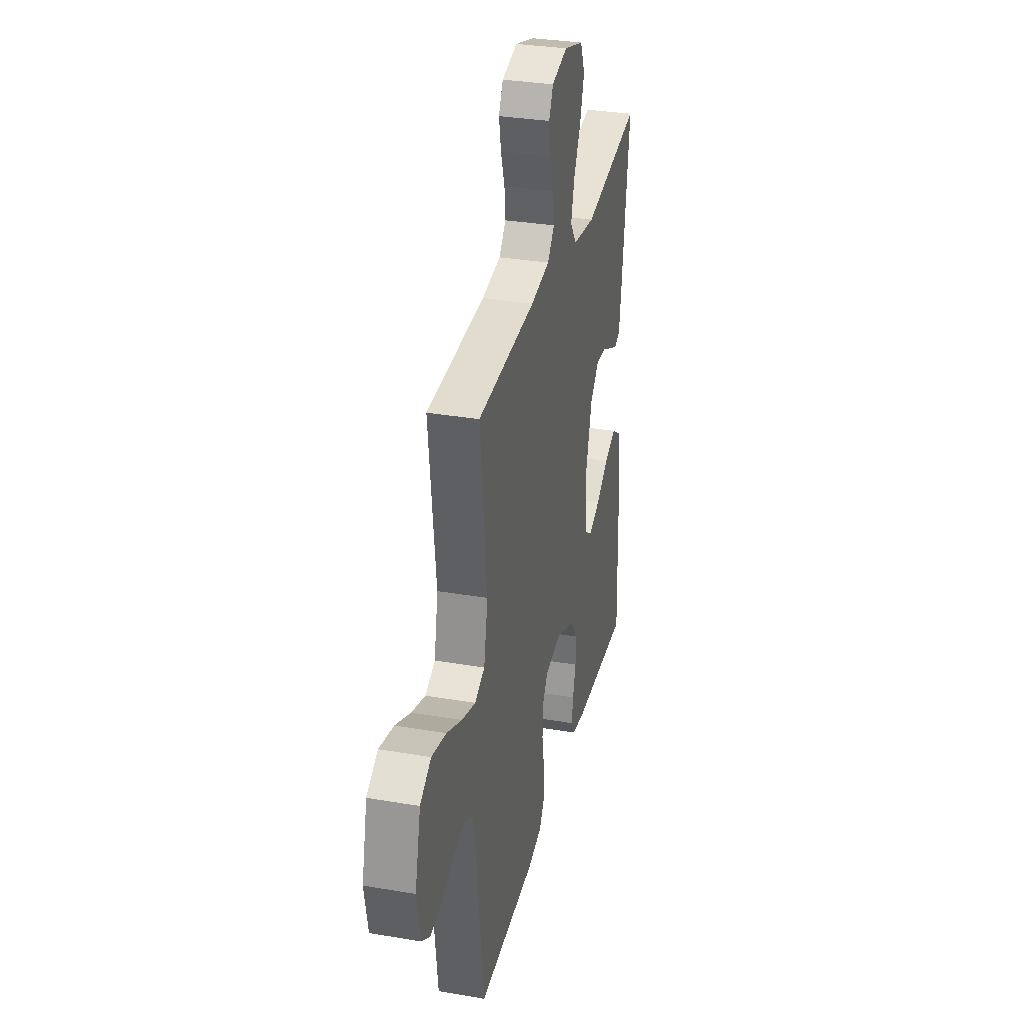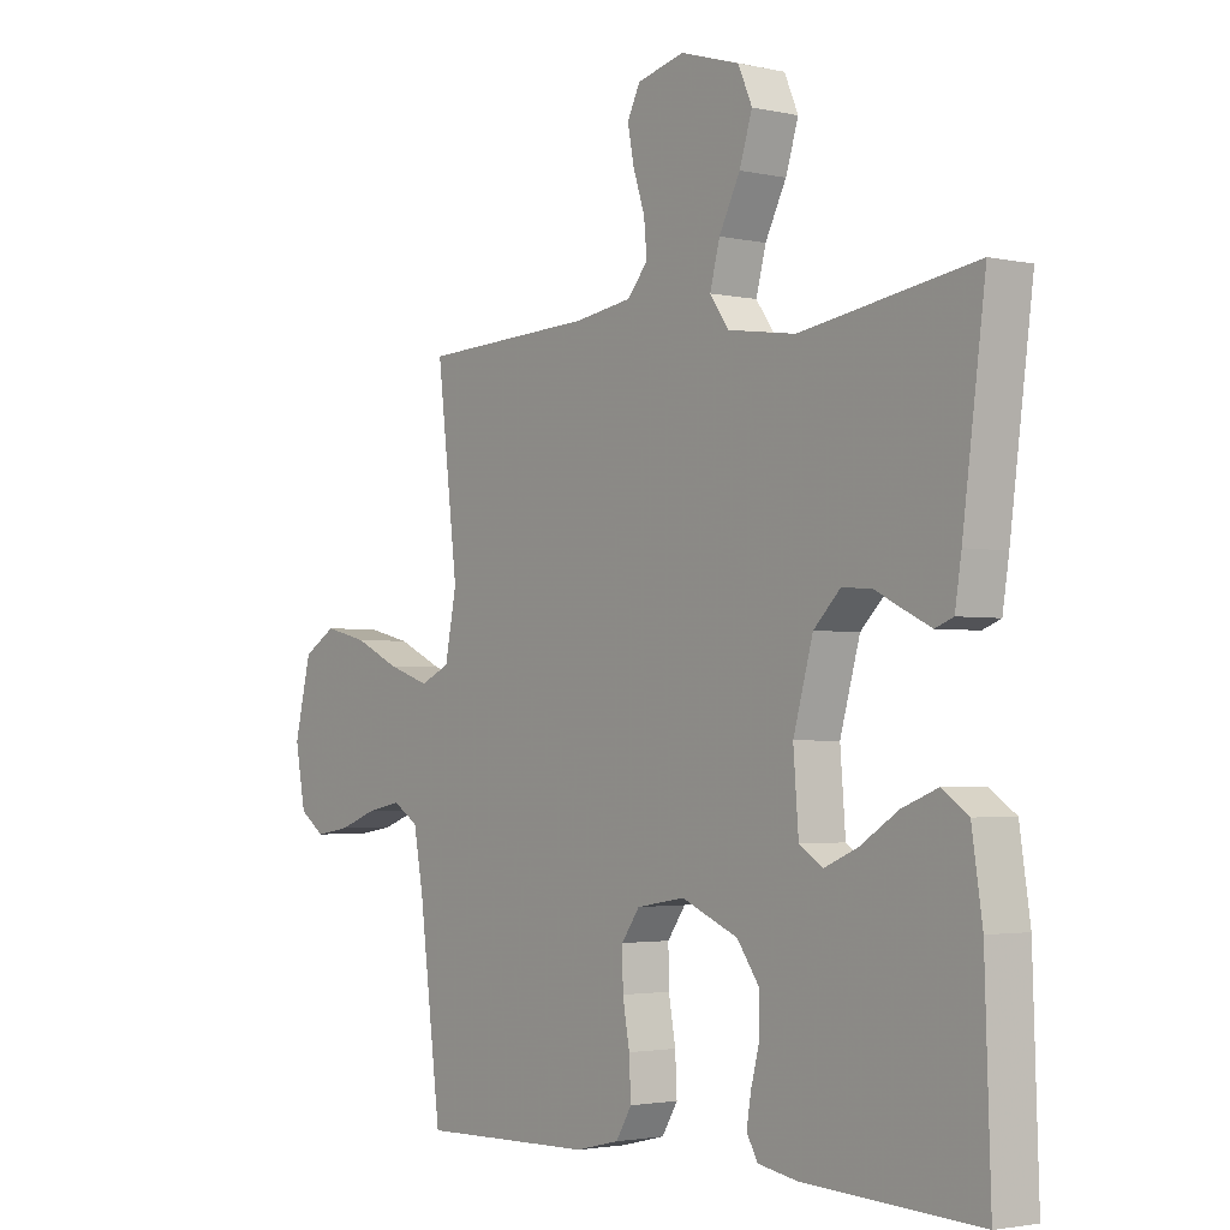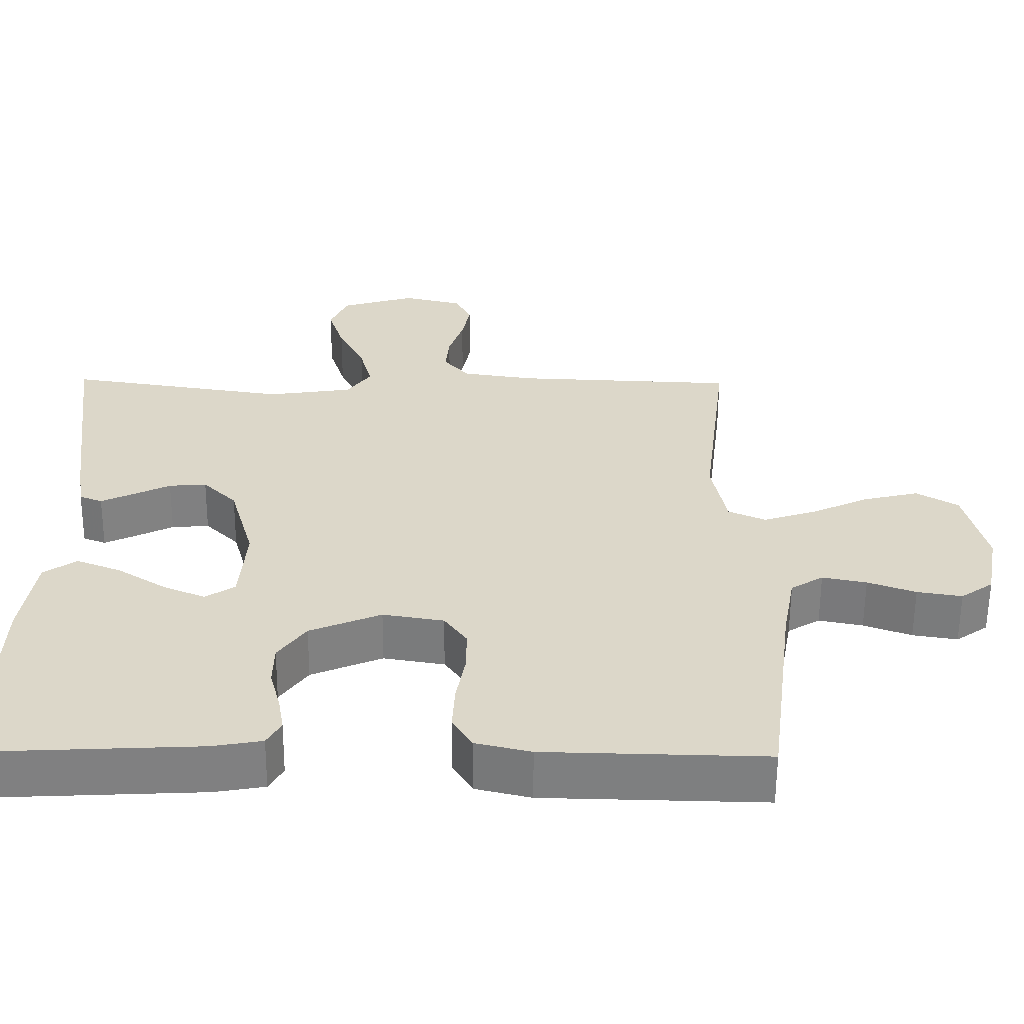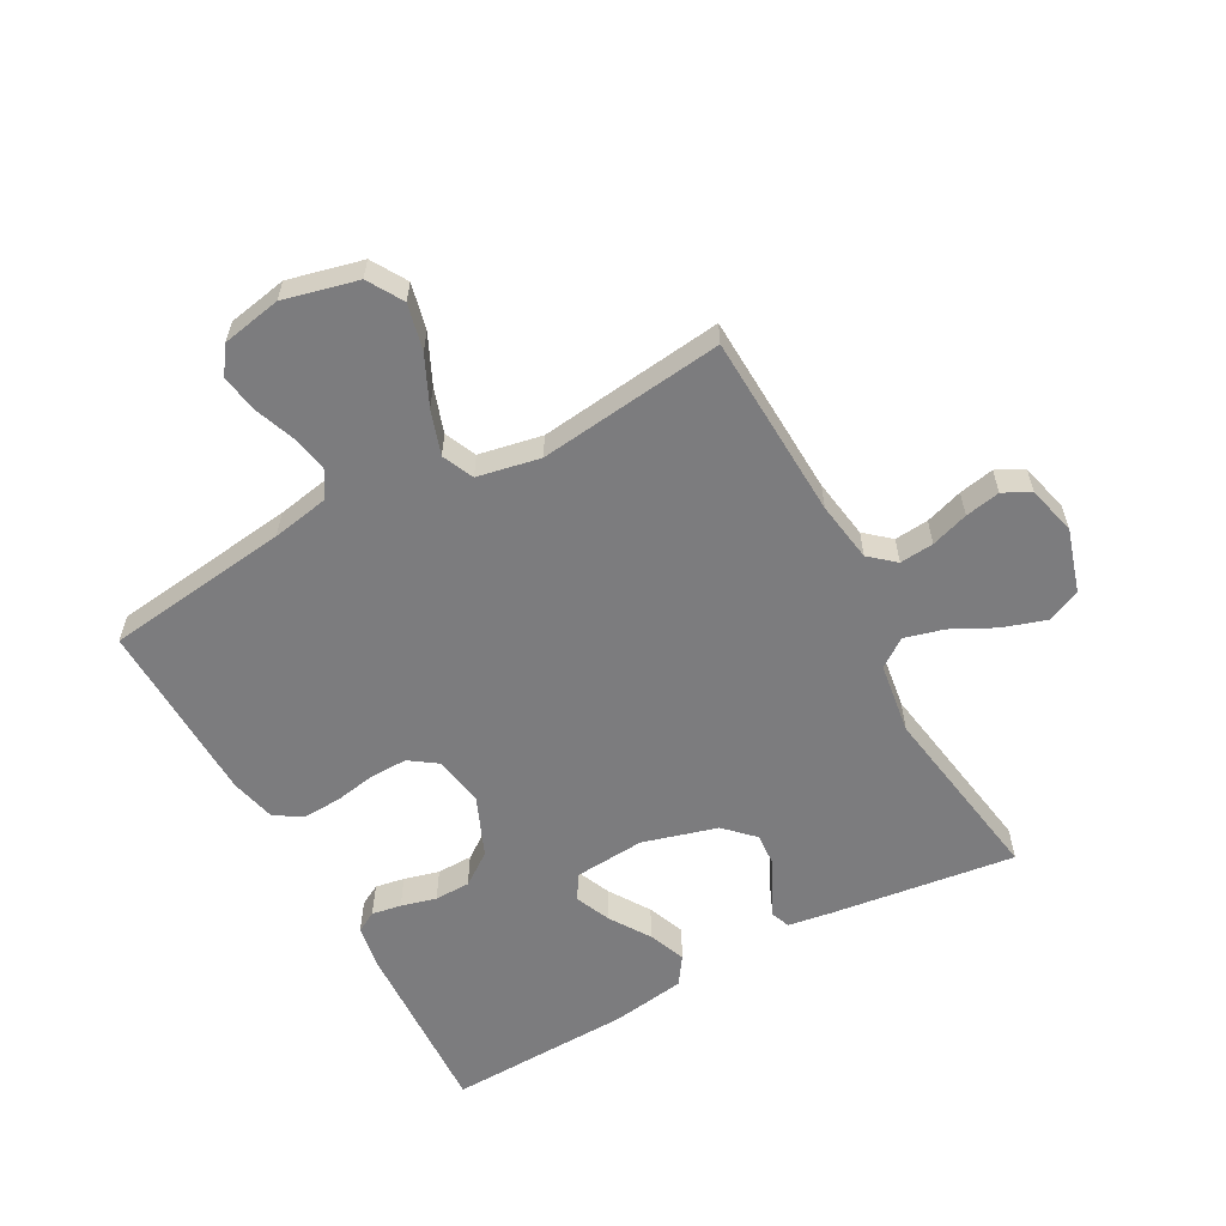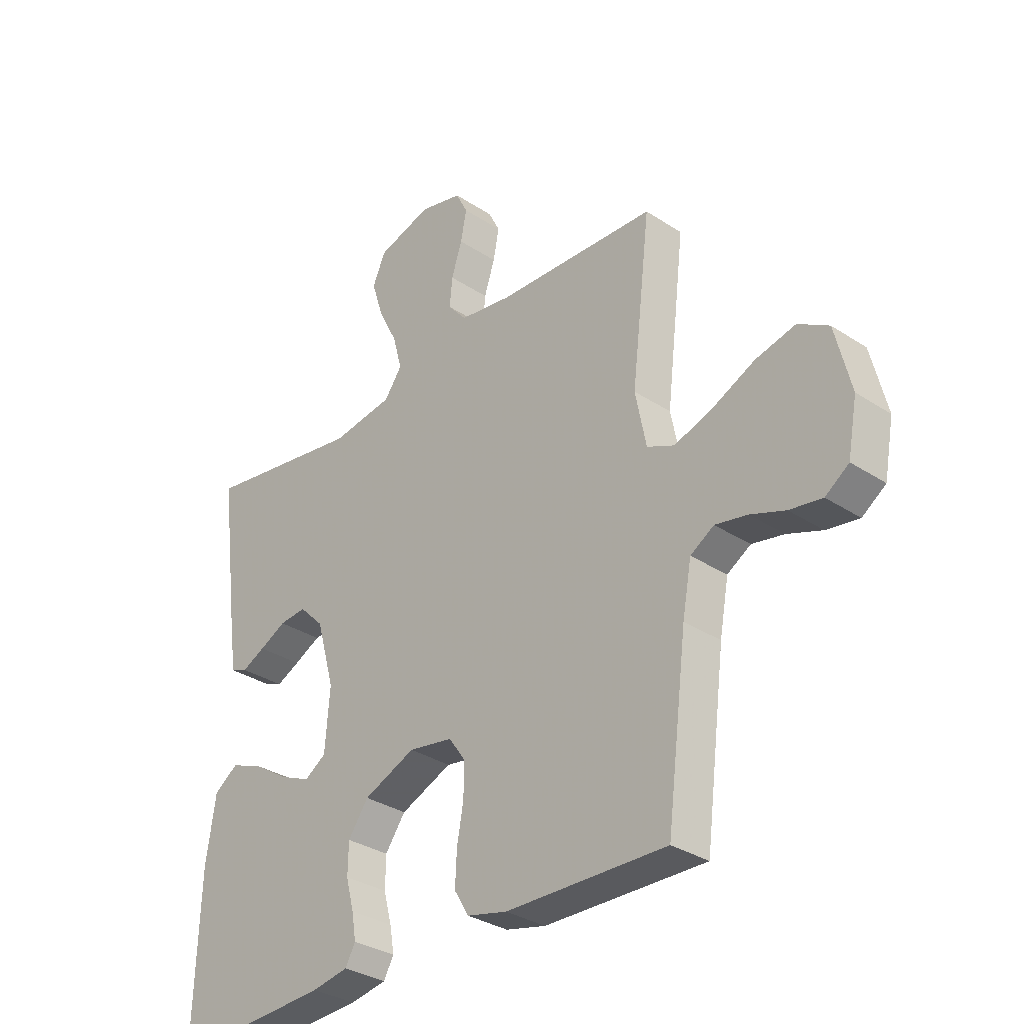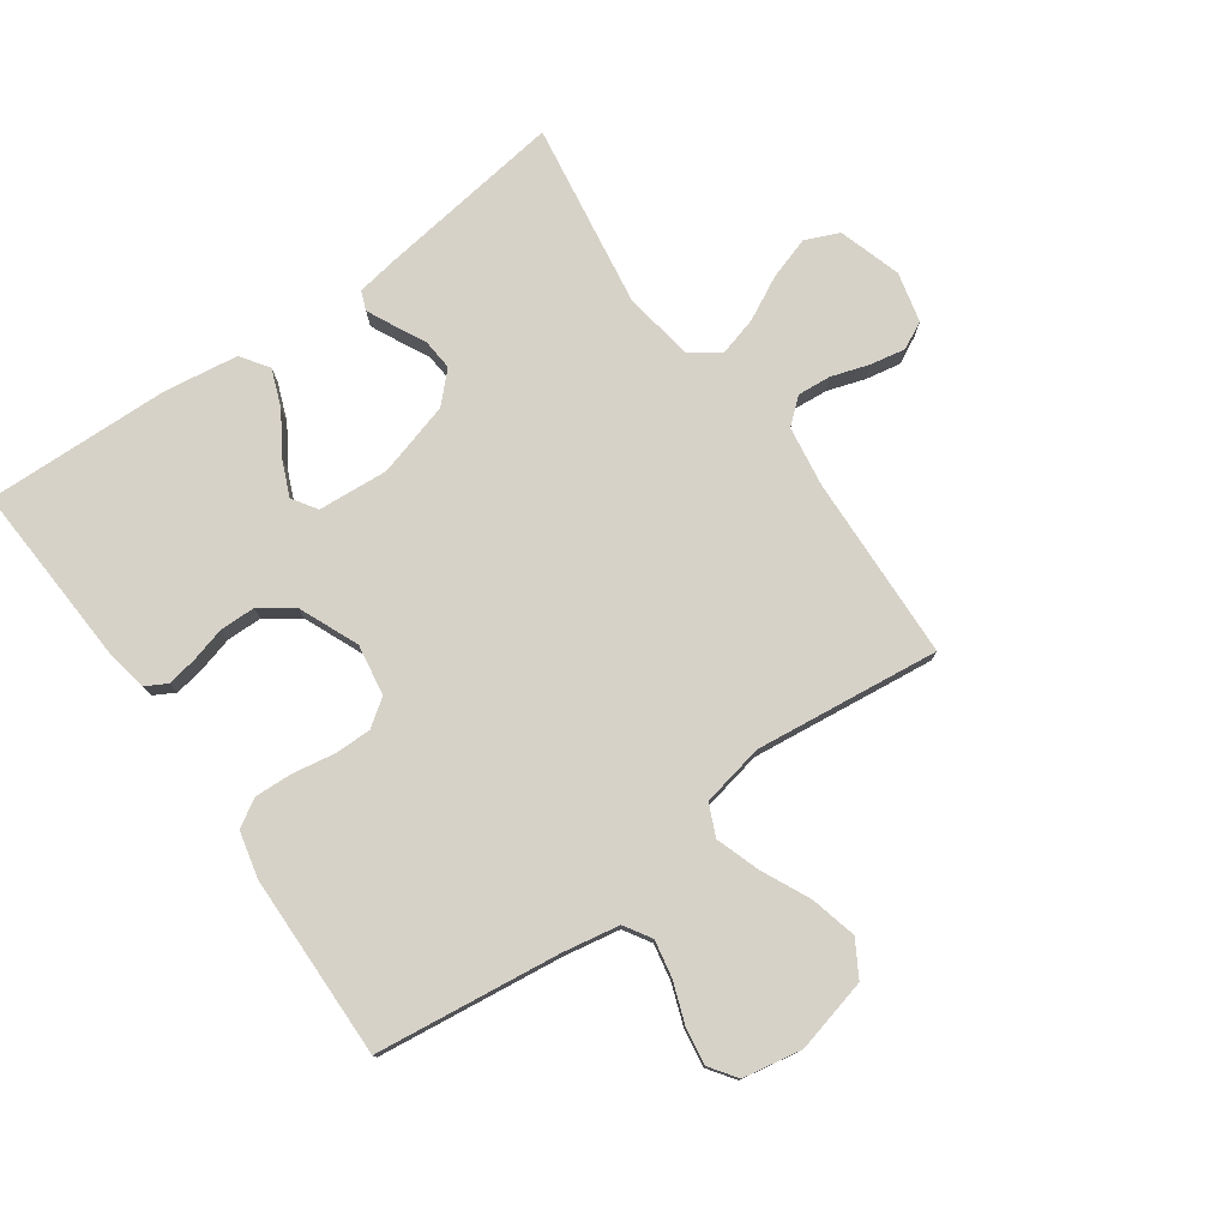
<metadata>
{"format":"obj","ext":"obj","renderer":"f3d","projection":"perspective","resolution":1024,"background":"white","views":[{"elev":32.4,"azim":-76.6,"up":"+Z"},{"elev":-2.5,"azim":52.2,"up":"+Z"},{"elev":-59.8,"azim":179.6,"up":"+Z"},{"elev":-58.9,"azim":-61.3,"up":"+Y"},{"elev":-32.4,"azim":-132.5,"up":"+Z"},{"elev":77.4,"azim":-125.6,"up":"+Y"}]}
</metadata>
<code>
v -0.5 0.07 -0.5
v -0.538 0.07 -0.2
v -0.555 0.07 -0.108
v -0.599 0.07 -0.081
v -0.659 0.07 -0.093
v -0.724 0.07 -0.117
v -0.785 0.07 -0.127
v -0.829 0.07 -0.096
v -0.847 0.07 0
v -0.818 0.07 0.12
v -0.761 0.07 0.154
v -0.686 0.07 0.136
v -0.607 0.07 0.099
v -0.535 0.07 0.075
v -0.484 0.07 0.098
v -0.464 0.07 0.2
v -0.5 0.07 0.5
v -0.2 0.07 0.513
v -0.102 0.07 0.528
v -0.067 0.07 0.569
v -0.072 0.07 0.624
v -0.092 0.07 0.685
v -0.103 0.07 0.742
v -0.081 0.07 0.786
v 0 0.07 0.806
v 0.102 0.07 0.775
v 0.126 0.07 0.72
v 0.104 0.07 0.651
v 0.068 0.07 0.58
v 0.051 0.07 0.516
v 0.084 0.07 0.47
v 0.2 0.07 0.453
v 0.5 0.07 0.5
v 0.461 0.07 0.2
v 0.45 0.07 0.129
v 0.419 0.07 0.117
v 0.375 0.07 0.138
v 0.325 0.07 0.163
v 0.274 0.07 0.167
v 0.228 0.07 0.121
v 0.194 0.07 0
v 0.203 0.07 -0.114
v 0.243 0.07 -0.14
v 0.301 0.07 -0.115
v 0.366 0.07 -0.073
v 0.427 0.07 -0.049
v 0.472 0.07 -0.08
v 0.49 0.07 -0.2
v 0.5 0.07 -0.5
v 0.2 0.07 -0.485
v 0.132 0.07 -0.473
v 0.113 0.07 -0.439
v 0.121 0.07 -0.391
v 0.136 0.07 -0.334
v 0.135 0.07 -0.276
v 0.097 0.07 -0.223
v 0 0.07 -0.182
v -0.083 0.07 -0.196
v -0.114 0.07 -0.24
v -0.113 0.07 -0.301
v -0.101 0.07 -0.368
v -0.098 0.07 -0.43
v -0.125 0.07 -0.475
v -0.2 0.07 -0.493
v -0.5 0 -0.5
v -0.538 0 -0.2
v -0.555 0 -0.108
v -0.599 0 -0.081
v -0.659 0 -0.093
v -0.724 0 -0.117
v -0.785 0 -0.127
v -0.829 0 -0.096
v -0.847 0 0
v -0.818 0 0.12
v -0.761 0 0.154
v -0.686 0 0.136
v -0.607 0 0.099
v -0.535 0 0.075
v -0.484 0 0.098
v -0.464 0 0.2
v -0.5 0 0.5
v -0.2 0 0.513
v -0.102 0 0.528
v -0.067 0 0.569
v -0.072 0 0.624
v -0.092 0 0.685
v -0.103 0 0.742
v -0.081 0 0.786
v 0 0 0.806
v 0.102 0 0.775
v 0.126 0 0.72
v 0.104 0 0.651
v 0.068 0 0.58
v 0.051 0 0.516
v 0.084 0 0.47
v 0.2 0 0.453
v 0.5 0 0.5
v 0.461 0 0.2
v 0.45 0 0.129
v 0.419 0 0.117
v 0.375 0 0.138
v 0.325 0 0.163
v 0.274 0 0.167
v 0.228 0 0.121
v 0.194 0 0
v 0.203 0 -0.114
v 0.243 0 -0.14
v 0.301 0 -0.115
v 0.366 0 -0.073
v 0.427 0 -0.049
v 0.472 0 -0.08
v 0.49 0 -0.2
v 0.5 0 -0.5
v 0.2 0 -0.485
v 0.132 0 -0.473
v 0.113 0 -0.439
v 0.121 0 -0.391
v 0.136 0 -0.334
v 0.135 0 -0.276
v 0.097 0 -0.223
v 0 0 -0.182
v -0.083 0 -0.196
v -0.114 0 -0.24
v -0.113 0 -0.301
v -0.101 0 -0.368
v -0.098 0 -0.43
v -0.125 0 -0.475
v -0.2 0 -0.493
f 64 1 2
f 63 64 2
f 62 63 2
f 61 62 2
f 60 61 2
f 59 60 2 3
f 58 59 3 4
f 57 58 4
f 52 53 54
f 51 52 54
f 50 51 54
f 49 50 54
f 48 49 54
f 47 48 54
f 46 47 54
f 45 46 54
f 44 45 54
f 43 44 54 55
f 42 43 55 56
f 36 37 38
f 35 36 38
f 34 35 38
f 33 34 38
f 32 33 38
f 31 32 38 39
f 30 31 39 40
f 27 28 29
f 26 27 29
f 25 26 29
f 24 25 29
f 23 24 29
f 22 23 29
f 21 22 29
f 20 21 29 30
f 30 40 41
f 20 30 41
f 19 20 41
f 16 17 18
f 42 56 57
f 41 42 57
f 19 41 57
f 18 19 57
f 16 18 57
f 15 16 57
f 11 12 13
f 10 11 13
f 9 10 13
f 8 9 13
f 7 8 13
f 6 7 13
f 5 6 13
f 14 15 57 4
f 4 5 13 14
f 66 65 128
f 66 128 127
f 66 127 126
f 66 126 125
f 66 125 124
f 67 66 124 123
f 68 67 123 122
f 68 122 121
f 118 117 116
f 118 116 115
f 118 115 114
f 118 114 113
f 118 113 112
f 118 112 111
f 118 111 110
f 118 110 109
f 118 109 108
f 119 118 108 107
f 120 119 107 106
f 102 101 100
f 102 100 99
f 102 99 98
f 102 98 97
f 102 97 96
f 103 102 96 95
f 104 103 95 94
f 93 92 91
f 93 91 90
f 93 90 89
f 93 89 88
f 93 88 87
f 93 87 86
f 93 86 85
f 94 93 85 84
f 105 104 94
f 105 94 84
f 105 84 83
f 82 81 80
f 121 120 106
f 121 106 105
f 121 105 83
f 121 83 82
f 121 82 80
f 121 80 79
f 77 76 75
f 77 75 74
f 77 74 73
f 77 73 72
f 77 72 71
f 77 71 70
f 77 70 69
f 68 121 79 78
f 78 77 69 68
f 1 65 66 2
f 2 66 67 3
f 3 67 68 4
f 4 68 69 5
f 5 69 70 6
f 6 70 71 7
f 7 71 72 8
f 8 72 73 9
f 9 73 74 10
f 10 74 75 11
f 11 75 76 12
f 12 76 77 13
f 13 77 78 14
f 14 78 79 15
f 15 79 80 16
f 16 80 81 17
f 17 81 82 18
f 18 82 83 19
f 19 83 84 20
f 20 84 85 21
f 21 85 86 22
f 22 86 87 23
f 23 87 88 24
f 24 88 89 25
f 25 89 90 26
f 26 90 91 27
f 27 91 92 28
f 28 92 93 29
f 29 93 94 30
f 30 94 95 31
f 31 95 96 32
f 32 96 97 33
f 33 97 98 34
f 34 98 99 35
f 35 99 100 36
f 36 100 101 37
f 37 101 102 38
f 38 102 103 39
f 39 103 104 40
f 40 104 105 41
f 41 105 106 42
f 42 106 107 43
f 43 107 108 44
f 44 108 109 45
f 45 109 110 46
f 46 110 111 47
f 47 111 112 48
f 48 112 113 49
f 49 113 114 50
f 50 114 115 51
f 51 115 116 52
f 52 116 117 53
f 53 117 118 54
f 54 118 119 55
f 55 119 120 56
f 56 120 121 57
f 57 121 122 58
f 58 122 123 59
f 59 123 124 60
f 60 124 125 61
f 61 125 126 62
f 62 126 127 63
f 63 127 128 64
f 64 128 65 1

</code>
